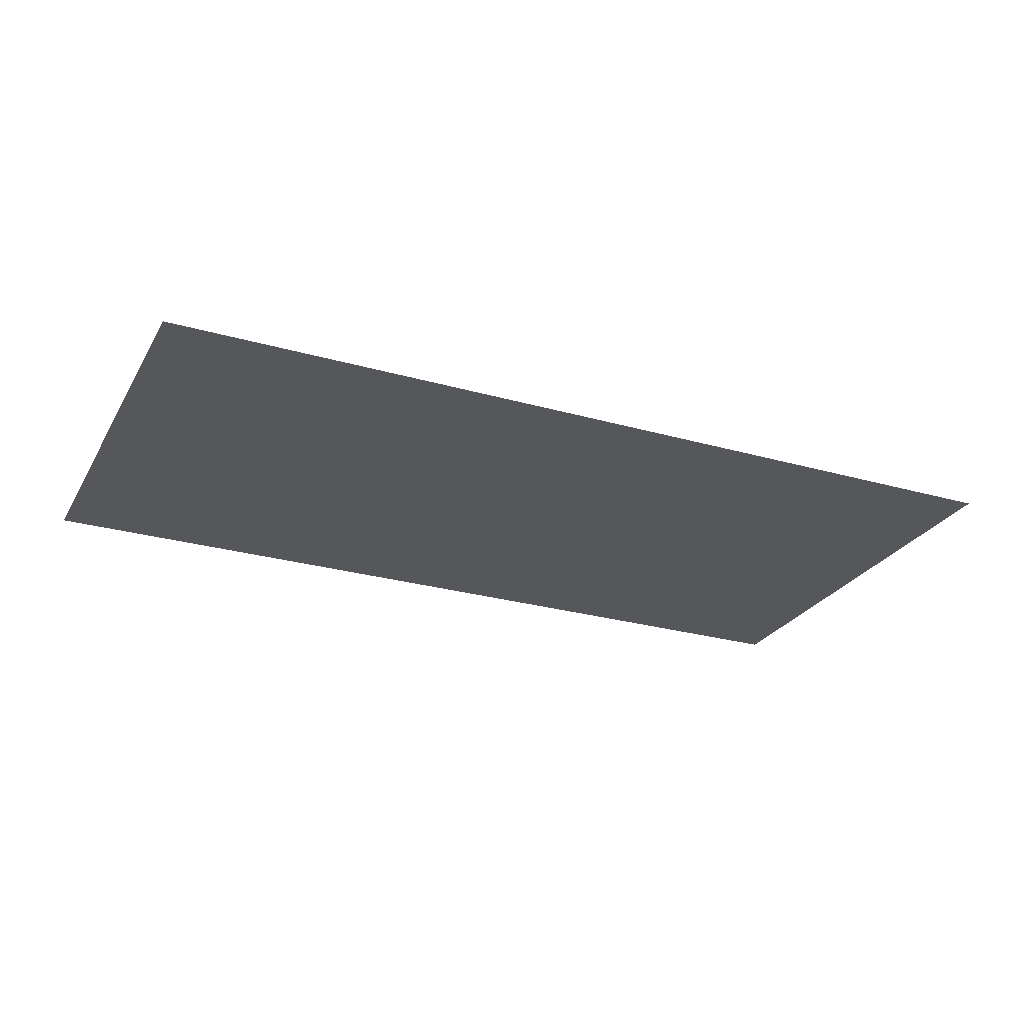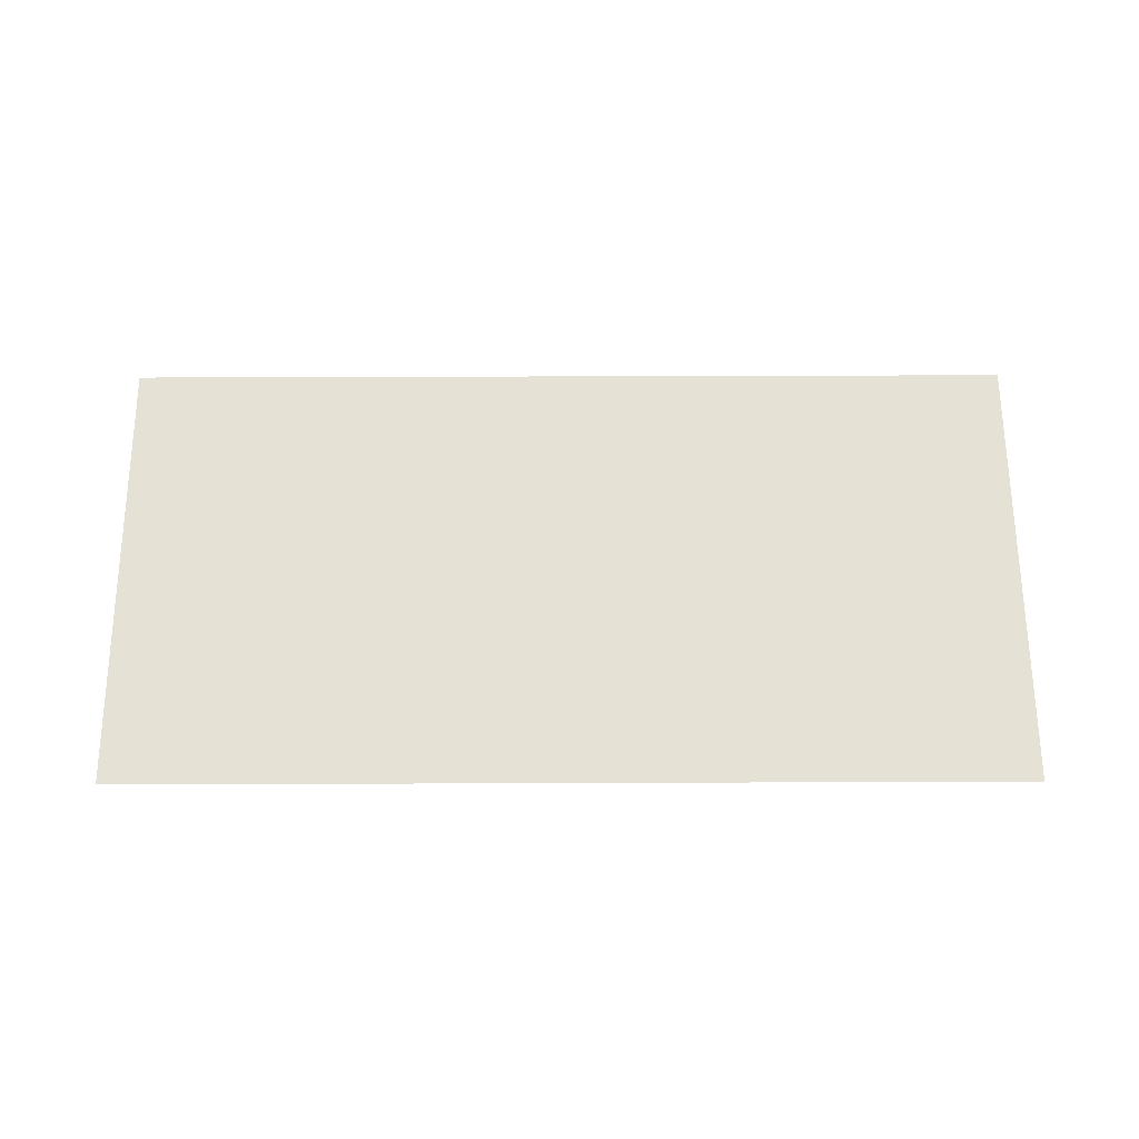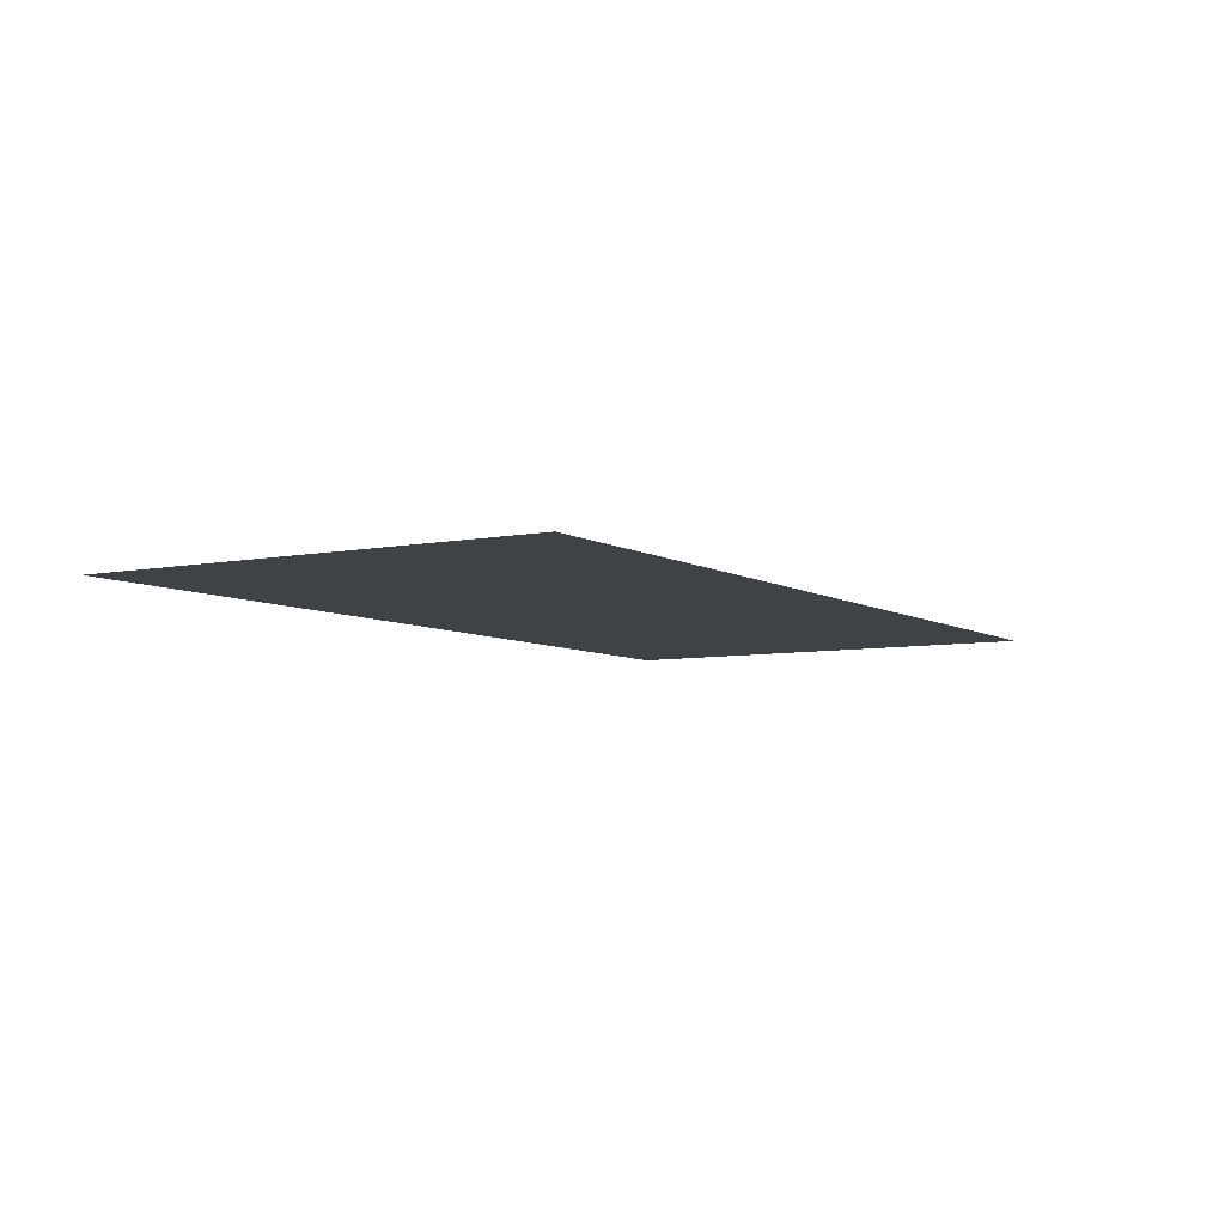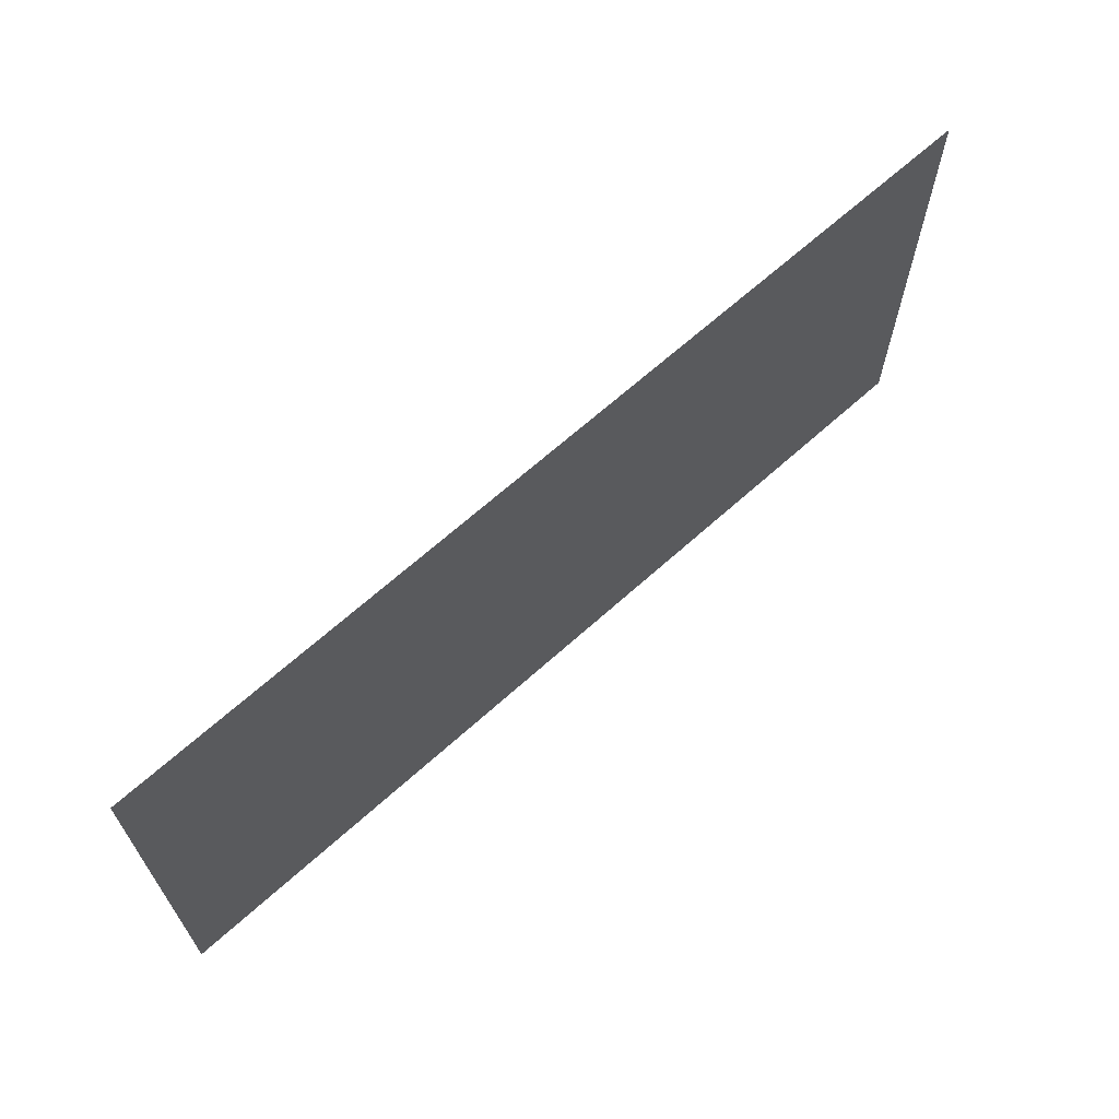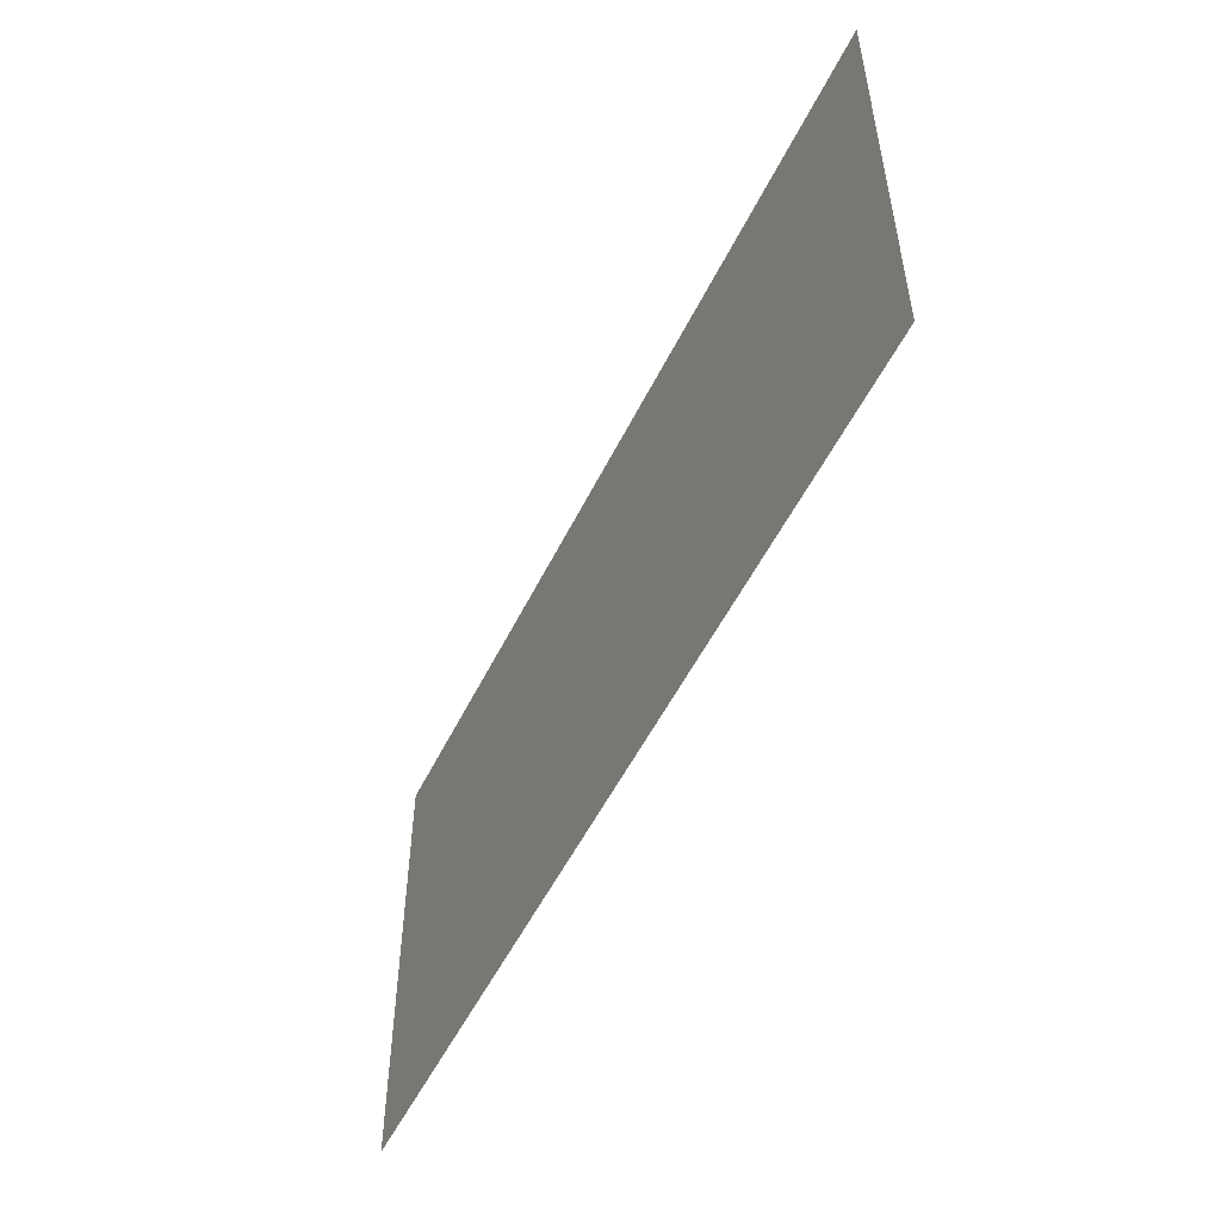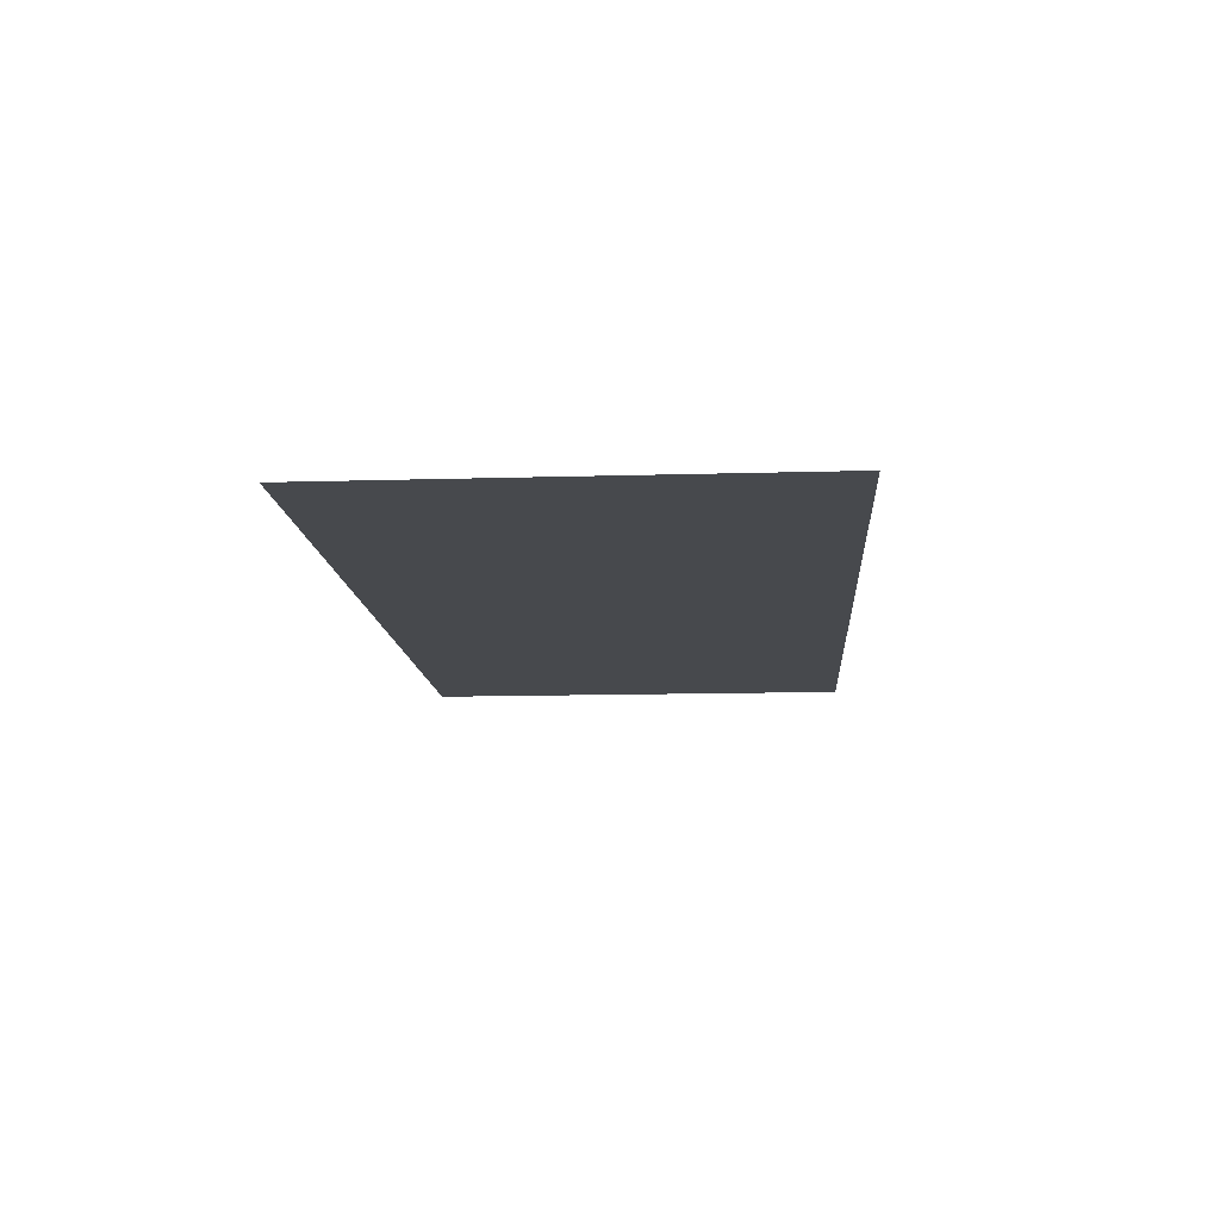
<metadata>
{"format":"obj","ext":"obj","renderer":"f3d","projection":"perspective","resolution":1024,"background":"white","views":[{"elev":-26.5,"azim":-24.2,"up":"+Z"},{"elev":64.2,"azim":-0.2,"up":"+Z"},{"elev":-6.4,"azim":121.1,"up":"+Z"},{"elev":66.0,"azim":-42.2,"up":"+Y"},{"elev":-52.5,"azim":-115.6,"up":"+Y"},{"elev":-12.4,"azim":94.0,"up":"+Z"}]}
</metadata>
<code>
v -160 -3072 0
v -192 -3072 0
v -192 -3040 0
v -160 -3040 0
v -128 -3072 0
v -160 -3072 0
v -160 -3040 0
v -128 -3040 0
g Hood2_mesh_0038
f 1 2 3 4
f 5 6 7 8

</code>
